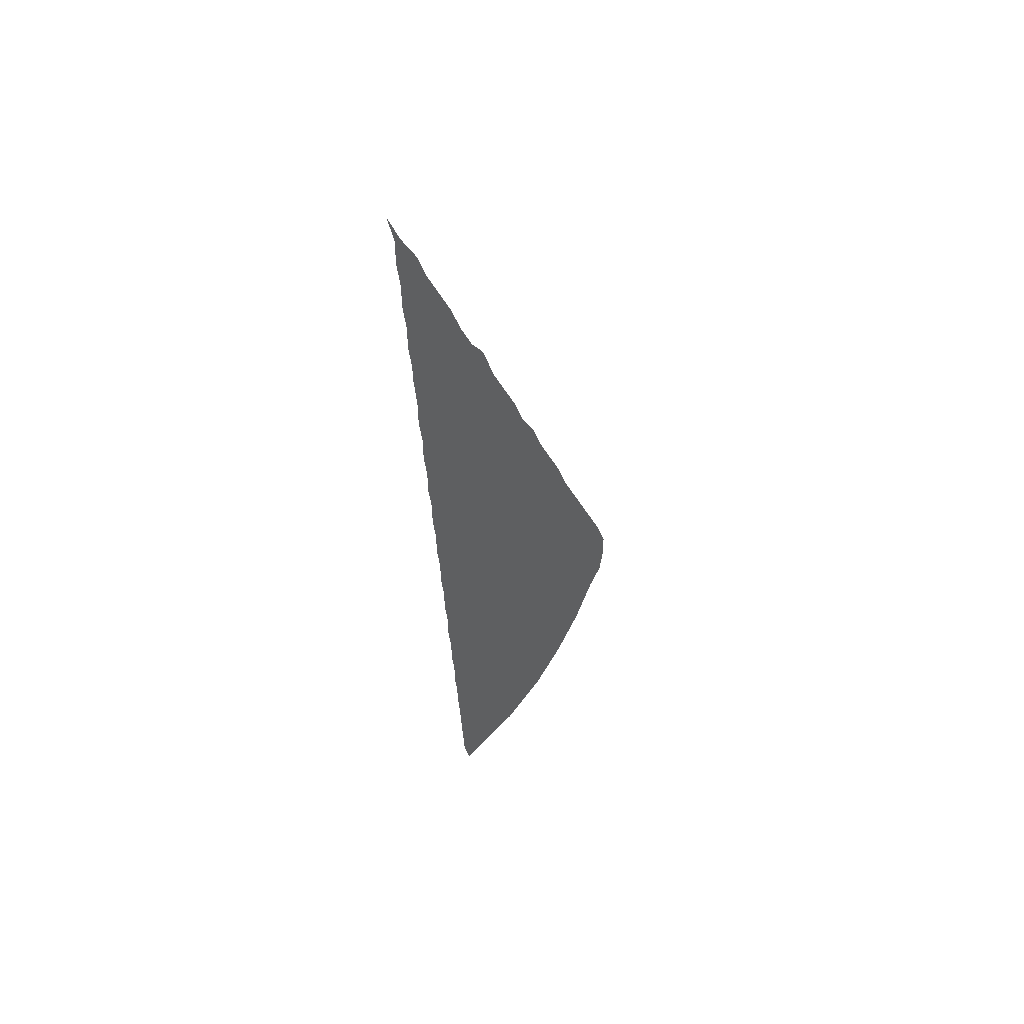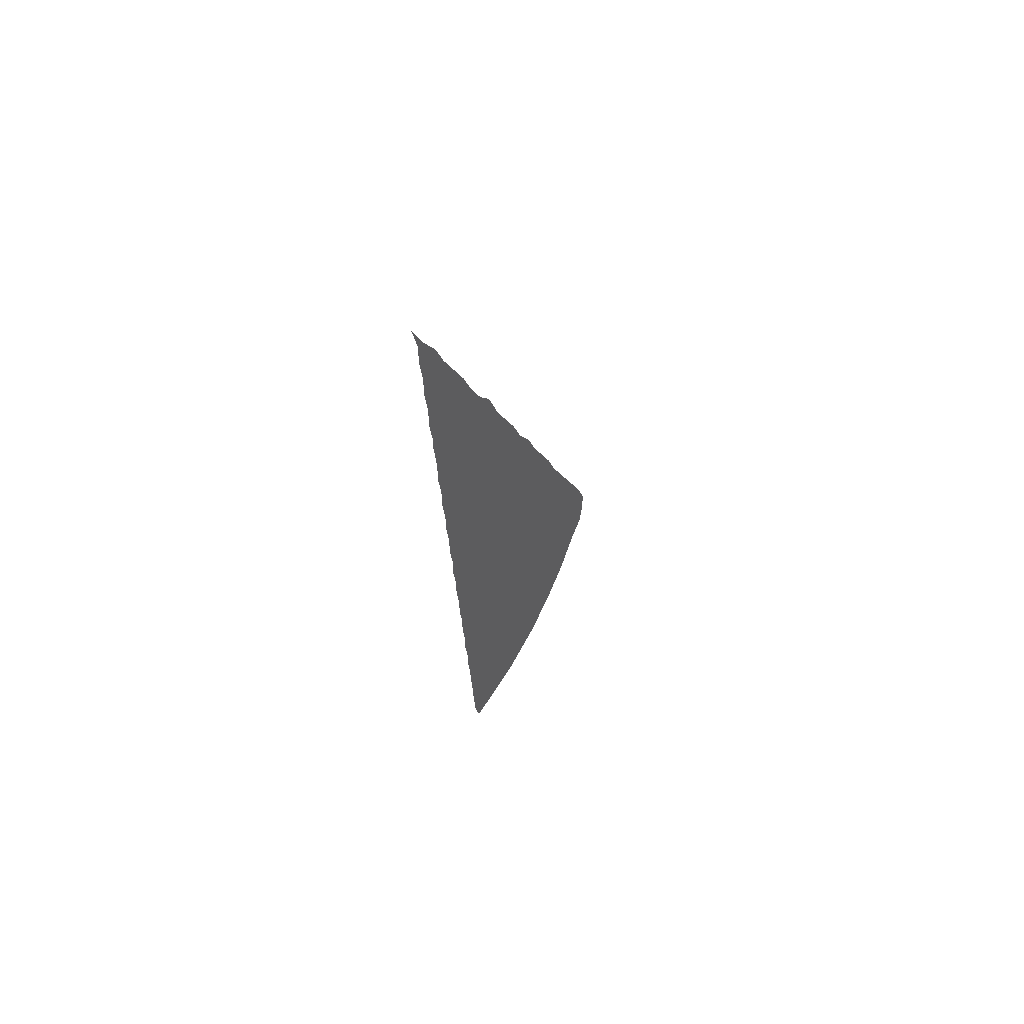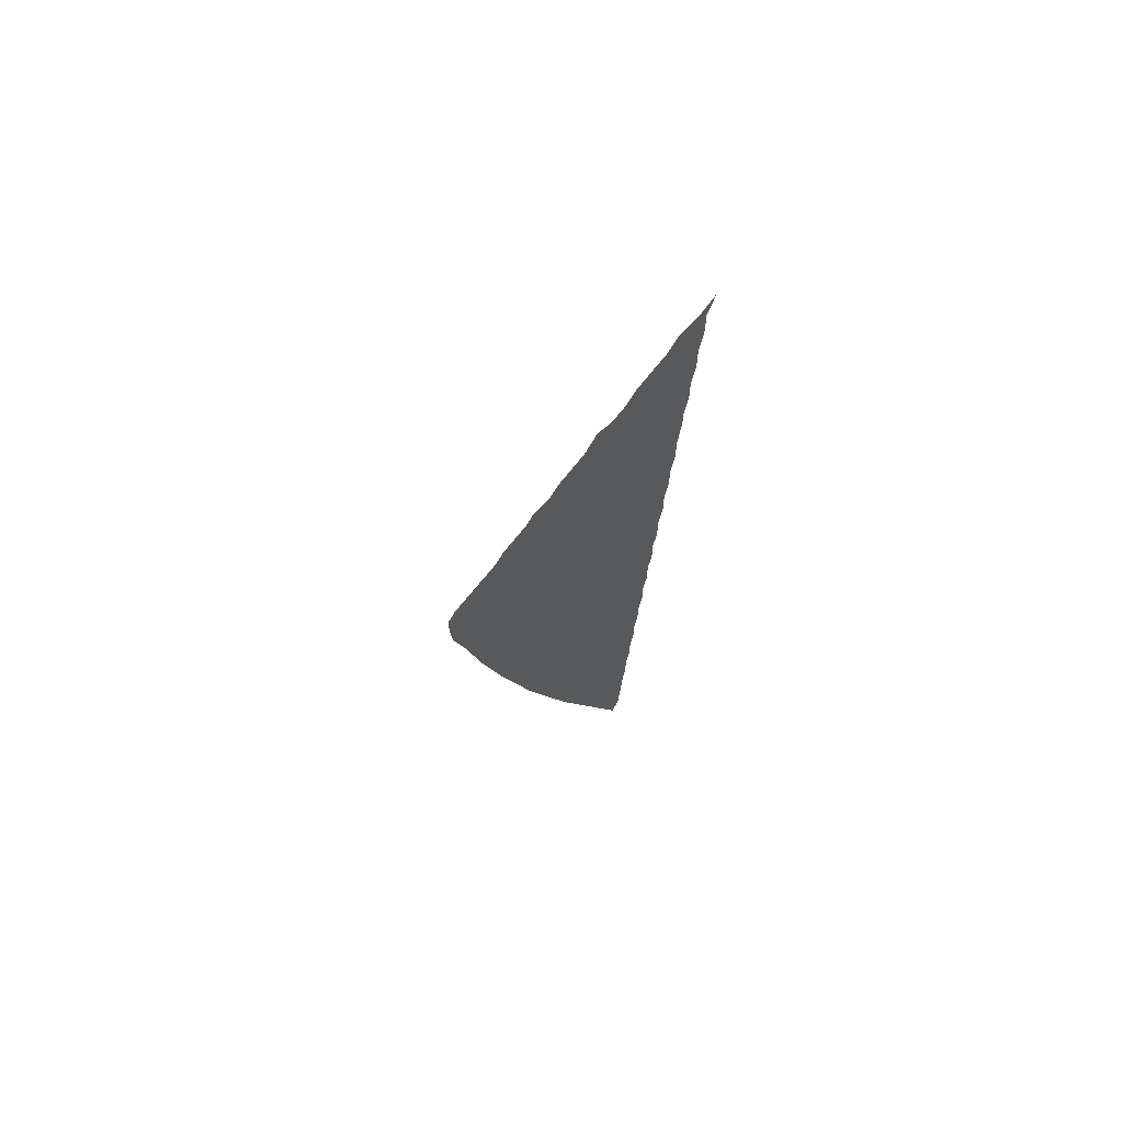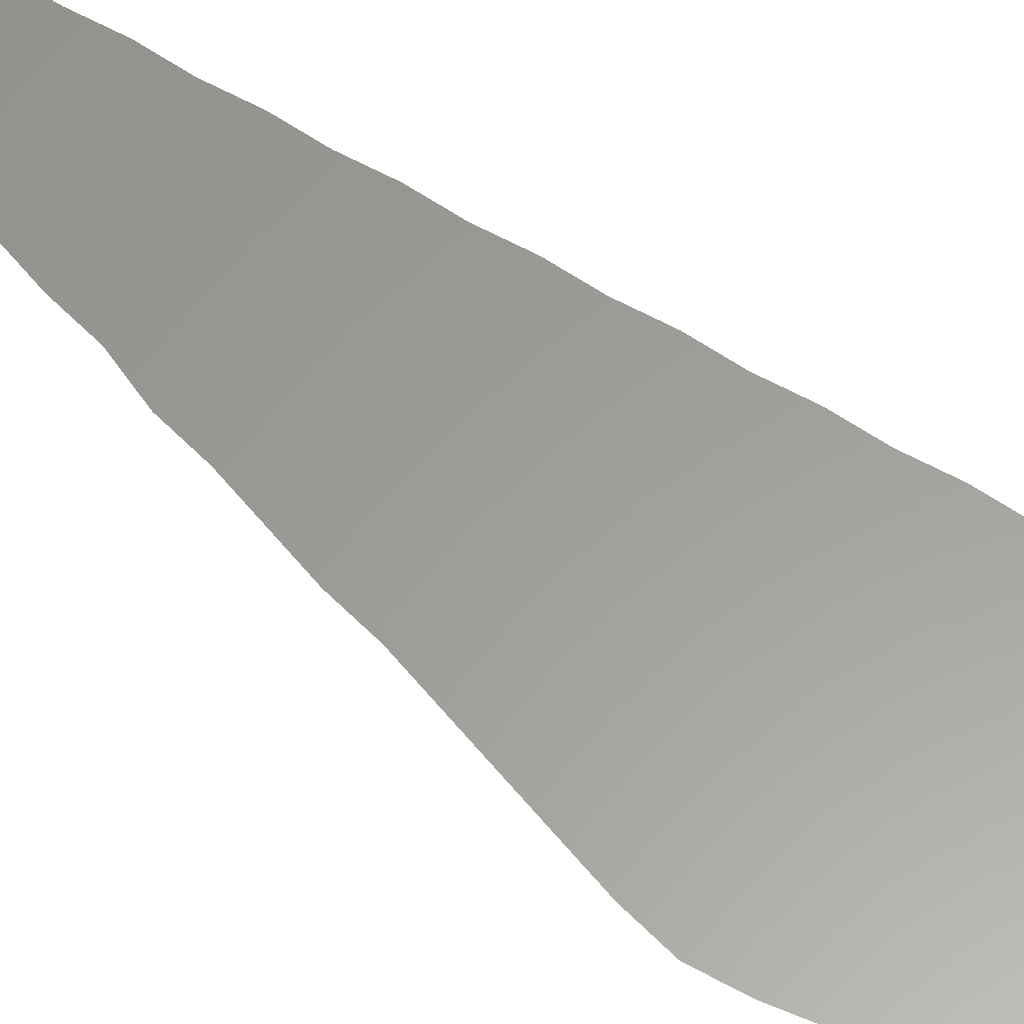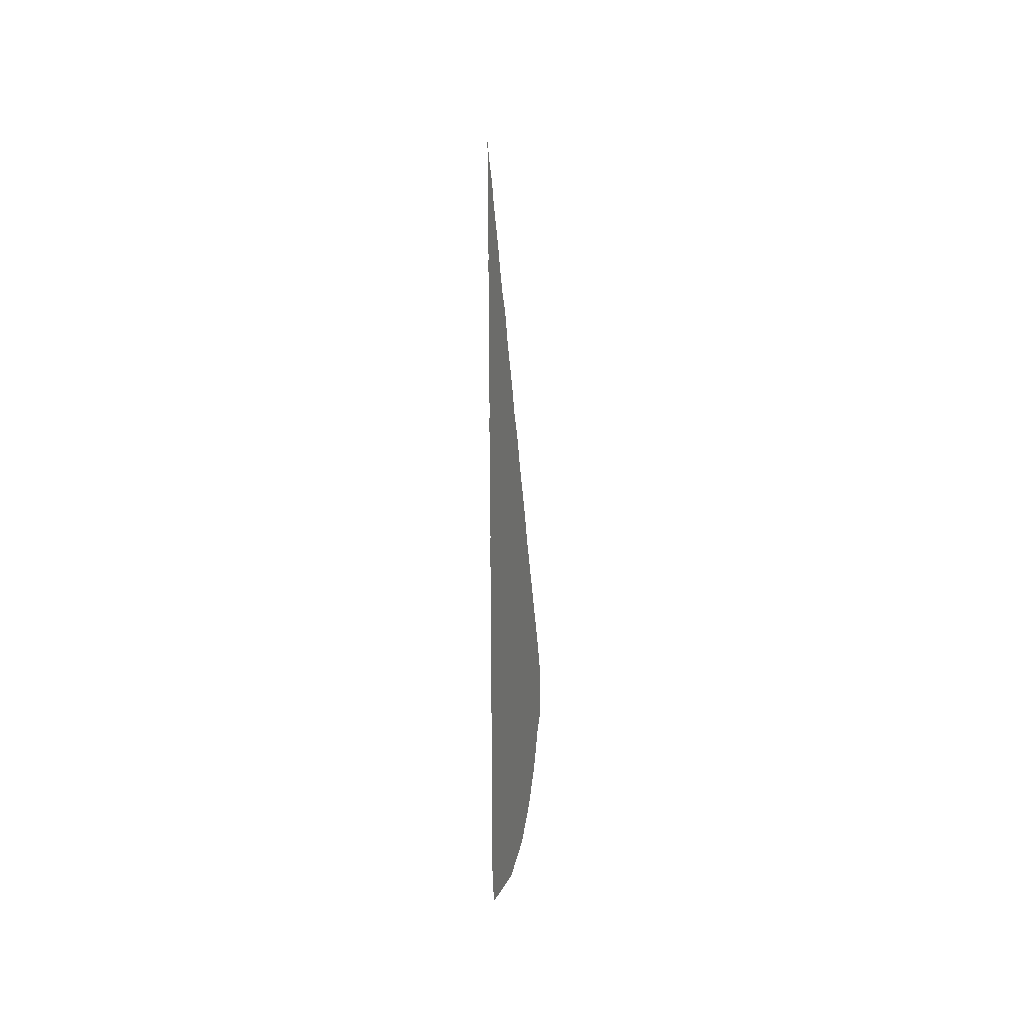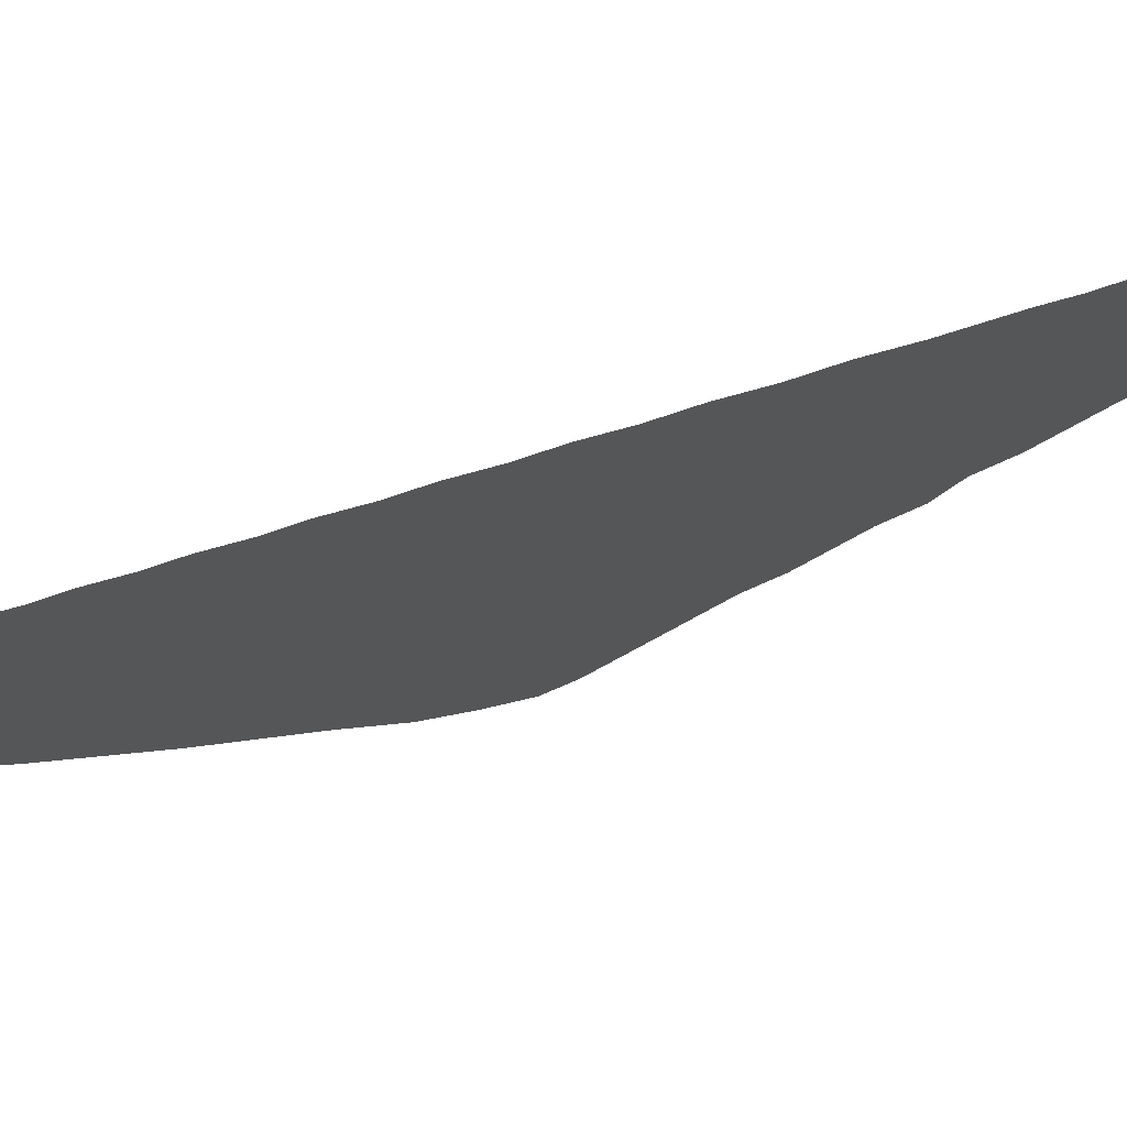
<metadata>
{"format":"stl","ext":"stl","renderer":"f3d","projection":"perspective","resolution":1024,"background":"white","views":[{"elev":54.0,"azim":152.7,"up":"+Y"},{"elev":63.1,"azim":133.9,"up":"+Y"},{"elev":67.7,"azim":-7.6,"up":"+Y"},{"elev":60.6,"azim":-60.8,"up":"+Z"},{"elev":-39.9,"azim":104.8,"up":"+Y"},{"elev":-14.6,"azim":134.6,"up":"+Z"}]}
</metadata>
<code>
# stl→obj: 69 verts, 68 faces
v -0.07369 -0.01233 0
v -0.09834 -0.0799 0
v -0.08602 -0.0799 0
v -0.129 -0.1414 0
v -0.08602 -0.1414 0
v -0.1475 -0.2028 0
v -0.09214 -0.2028 0
v -0.172 -0.2642 0
v -0.09214 -0.2642 0
v -0.1966 -0.3256 0
v -0.09834 -0.3256 0
v -0.215 -0.3871 0
v -0.09834 -0.3871 0
v -0.2396 -0.4485 0
v -0.1045 -0.4485 0
v -0.2643 -0.4854 0
v -0.1045 -0.4854 0
v -0.2888 -0.5715 0
v -0.1106 -0.5715 0
v -0.3134 -0.6329 0
v -0.1106 -0.6329 0
v -0.338 -0.6944 0
v -0.1168 -0.6944 0
v -0.3564 -0.7558 0
v -0.1168 -0.7558 0
v -0.3871 -0.8173 0
v -0.1229 -0.8173 0
v -0.4055 -0.8786 0
v -0.1229 -0.8786 0
v -0.4301 -0.9401 0
v -0.129 -0.9401 0
v -0.4548 -1.002 0
v -0.129 -1.002 0
v -0.4731 -1.063 0
v -0.1352 -1.063 0
v -0.4978 -1.124 0
v -0.1352 -1.124 0
v -0.5223 -1.186 0
v -0.1414 -1.186 0
v -0.5469 -1.247 0
v -0.1414 -1.247 0
v -0.5715 -1.309 0
v -0.1475 -1.309 0
v -0.5899 -1.37 0
v -0.1475 -1.37 0
v -0.5899 -1.432 0
v -0.1536 -1.432 0
v -0.5838 -1.493 0
v -0.1536 -1.493 0
v -0.5591 -1.555 0
v -0.1595 -1.555 0
v -0.5408 -1.616 0
v -0.1595 -1.616 0
v -0.5223 -1.677 0
v -0.1659 -1.677 0
v -0.4978 -1.739 0
v -0.1659 -1.739 0
v -0.4731 -1.8 0
v -0.172 -1.8 0
v -0.4424 -1.862 0
v -0.172 -1.862 0
v -0.4117 -1.923 0
v -0.1782 -1.923 0
v -0.3686 -1.985 0
v -0.1782 -1.985 0
v -0.3256 -2.046 0
v -0.1844 -2.046 0
v -0.1966 -2.169 0
v -0.1844 -2.108 0
f 1 2 3
f 2 4 3
f 4 3 5
f 4 6 5
f 6 5 7
f 6 8 7
f 8 7 9
f 8 10 9
f 10 9 11
f 10 12 11
f 12 11 13
f 12 14 13
f 14 13 15
f 14 16 15
f 16 15 17
f 16 18 17
f 18 17 19
f 18 20 19
f 20 19 21
f 20 22 21
f 22 21 23
f 22 24 23
f 24 23 25
f 24 26 25
f 26 25 27
f 26 28 27
f 28 27 29
f 28 30 29
f 30 29 31
f 30 32 31
f 32 31 33
f 32 34 33
f 34 33 35
f 34 36 35
f 36 35 37
f 36 38 37
f 38 37 39
f 38 40 39
f 40 39 41
f 40 42 41
f 42 41 43
f 42 44 43
f 44 43 45
f 44 46 45
f 46 45 47
f 46 48 47
f 48 47 49
f 48 50 49
f 50 49 51
f 50 52 51
f 52 51 53
f 52 54 53
f 54 53 55
f 54 56 55
f 56 55 57
f 56 58 57
f 58 57 59
f 58 60 59
f 60 59 61
f 60 62 61
f 62 61 63
f 62 64 63
f 64 63 65
f 64 66 65
f 66 65 67
f 66 68 67
f 68 67 69
f 68 69 51

</code>
